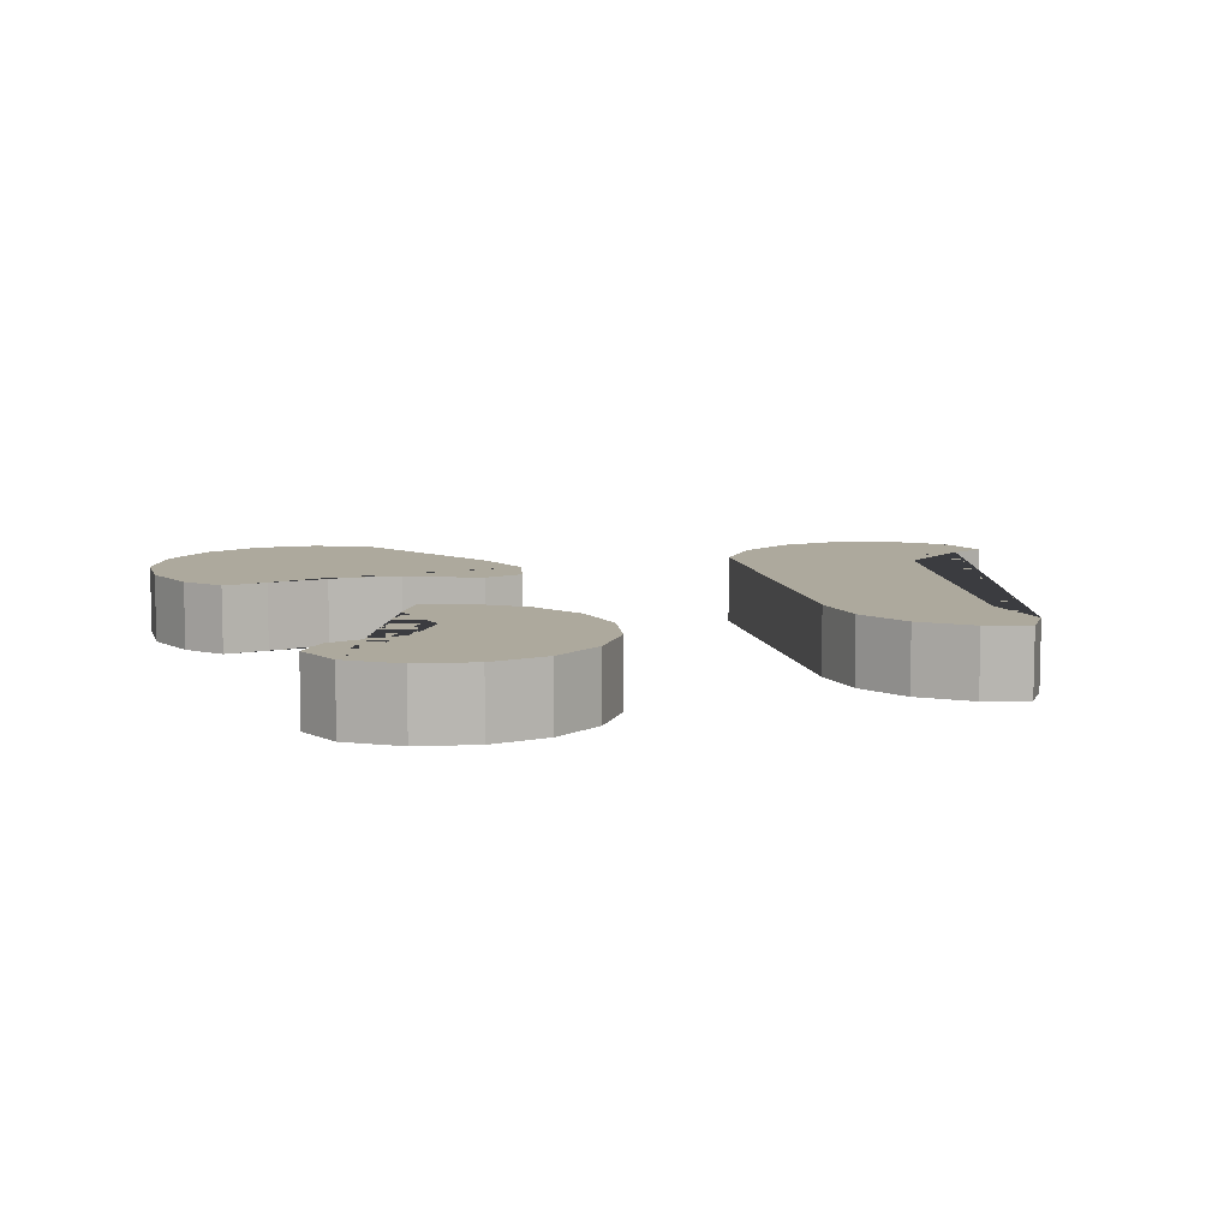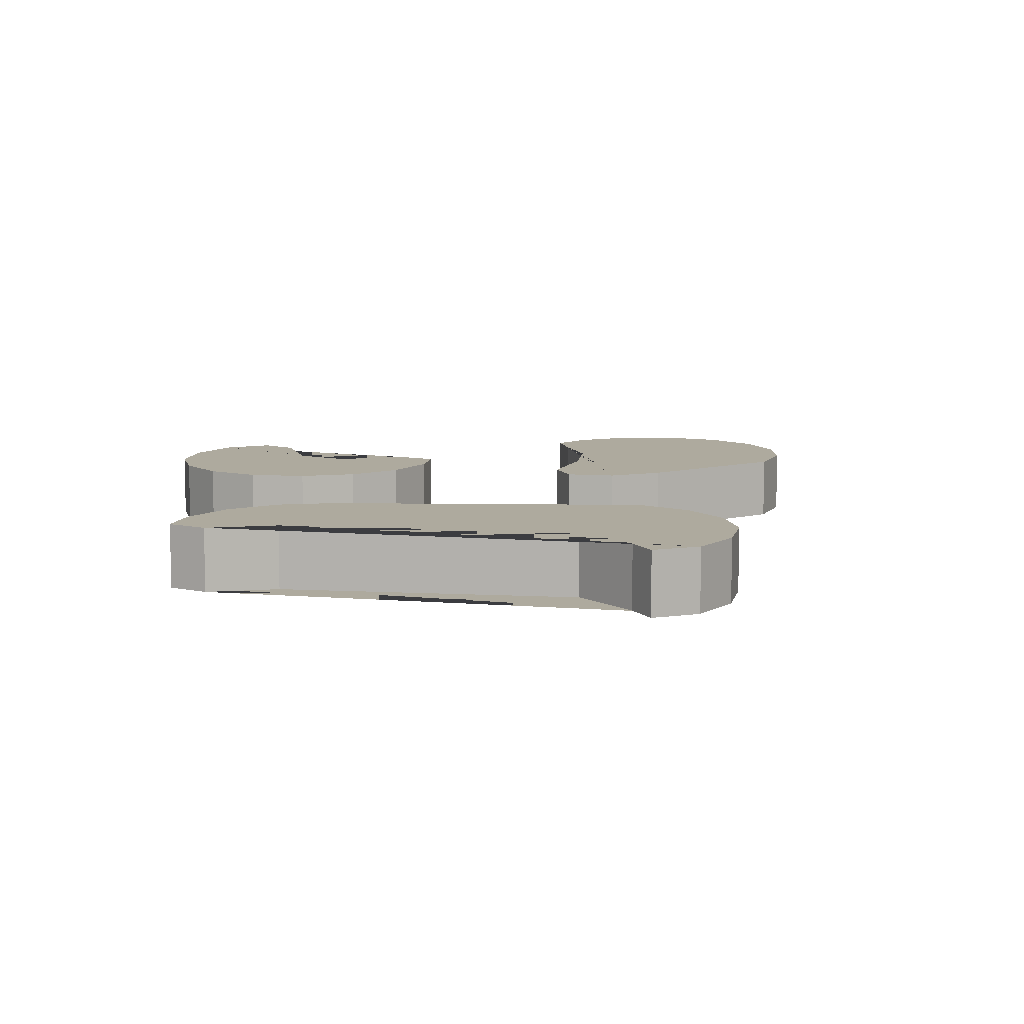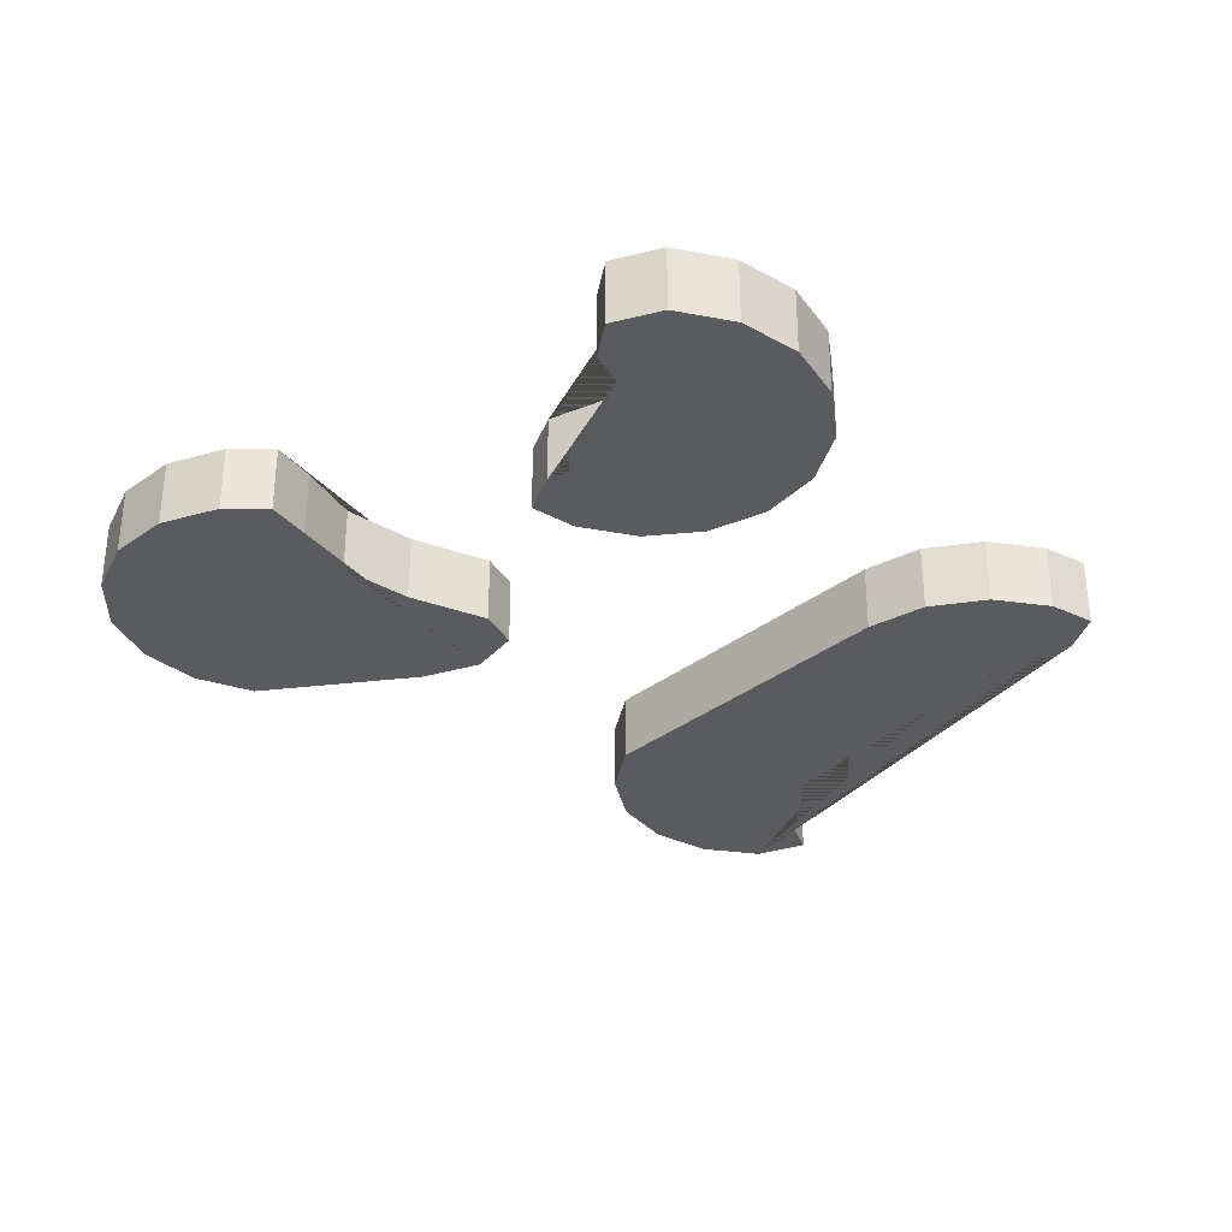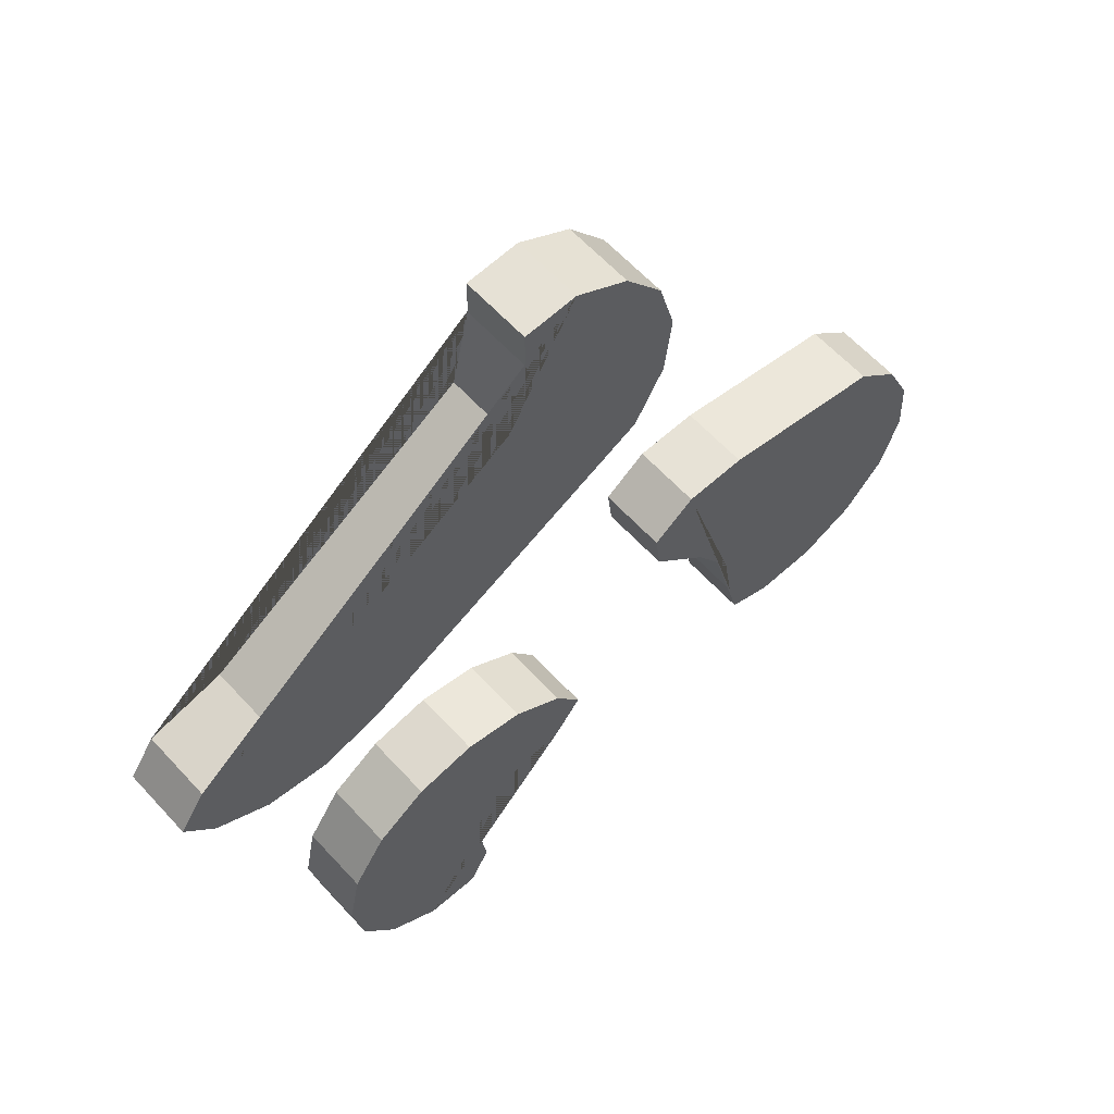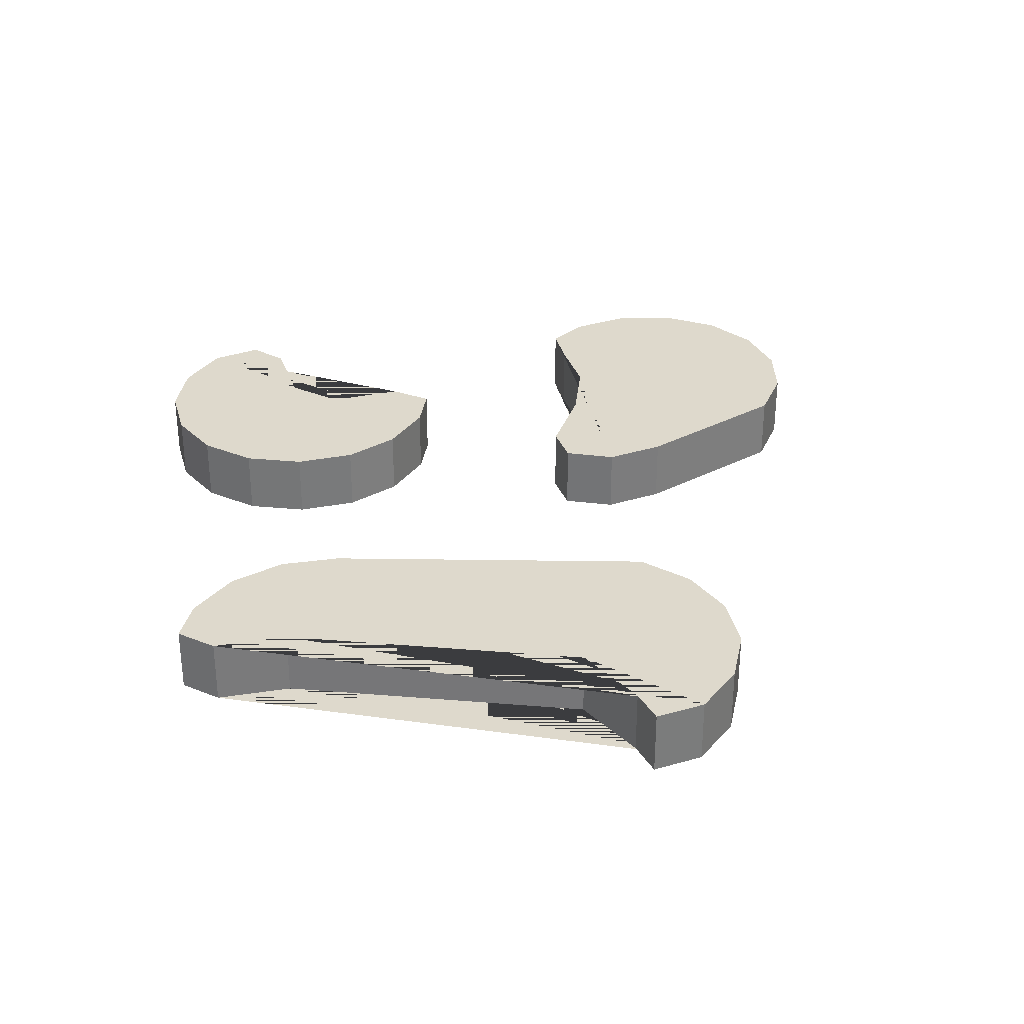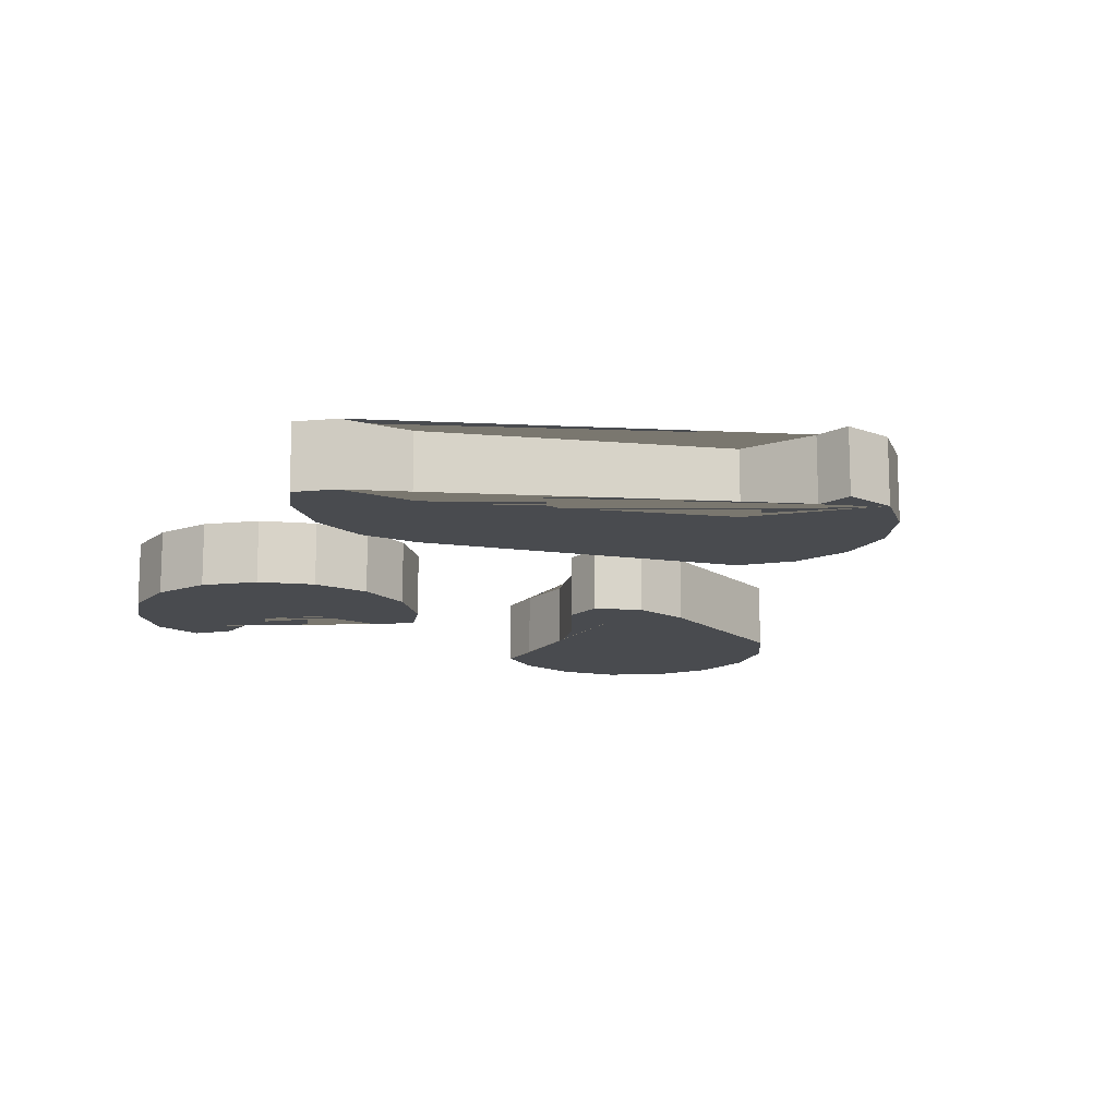
<metadata>
{"format":"obj","ext":"obj","renderer":"f3d","projection":"perspective","resolution":1024,"background":"white","views":[{"elev":8.9,"azim":-129.5,"up":"+Y"},{"elev":9.2,"azim":-25.1,"up":"+Y"},{"elev":-33.5,"azim":-161.0,"up":"+Y"},{"elev":60.3,"azim":-42.0,"up":"+Z"},{"elev":32.2,"azim":-26.2,"up":"+Y"},{"elev":-14.0,"azim":-43.8,"up":"+Y"}]}
</metadata>
<code>
o Circle
v -1.931 -0 0.8912
v -1.536 -0 0.8916
v -1.383 -0 1.168
v -1.471 -0 1.776
v -1.216 -0 2.158
v -0.6564 -0 2.255
v -0.4485 -0 2.519
v -0.6482 -0 2.811
v -1.03 -0 3.066
v -1.48 -1e-06 3.155
v -1.931 -0 3.066
v -2.313 -0 2.811
v -2.568 -0 2.429
v -2.657 -0 1.979
v -2.568 -0 1.528
v -2.313 -0 1.146
v 0.5943 -1e-06 4.218
v 0.2757 -1e-06 3.984
v 0.3155 -1e-06 3.671
v 0.7459 -1e-06 3.233
v 1.035 -0 2.774
v 1.111 -0 2.302
v 1.189 -0 1.967
v 1.523 -0 1.849
v 1.981 -0 1.869
v 2.398 -0 2.062
v 2.708 -0 2.4
v 2.866 -0 2.832
v 2.846 -1e-06 3.29
v 2.653 -1e-06 3.707
v 2.315 -1e-06 4.017
v 1.053 -1e-06 4.237
v -0.5075 -1e-06 7.691
v -0.9015 -1e-06 7.663
v -0.902 -1e-06 7.376
v -1.035 -1e-06 6.777
v -2.99 -1e-06 5.511
v -3.542 -1e-06 5.374
v -3.73 -1e-06 5.097
v -3.511 -1e-06 4.82
v -3.112 -1e-06 4.592
v -2.656 -1e-06 4.535
v -2.213 -1e-06 4.656
v 0.009149 -1e-06 5.804
v 0.2366 -1e-06 6.203
v 0.2941 -1e-06 6.658
v 0.1729 -1e-06 7.101
v -0.1086 -1e-06 7.464
v -1.931 0.5 0.8912
v -2.313 0.5 1.146
v -2.568 0.5 1.528
v -2.657 0.5 1.979
v -2.568 0.5 2.429
v -2.313 0.5 2.811
v -1.931 0.5 3.066
v -1.48 0.5 3.155
v -1.03 0.5 3.066
v -0.6482 0.5 2.811
v -0.4485 0.5 2.519
v -0.6564 0.5 2.255
v -1.216 0.5 2.158
v -1.471 0.5 1.776
v -1.383 0.5 1.168
v -1.536 0.5 0.8916
v 0.5943 0.5 4.218
v 1.053 0.5 4.237
v 2.315 0.5 4.017
v 2.653 0.5 3.707
v 2.846 0.5 3.29
v 2.866 0.5 2.832
v 2.708 0.5 2.4
v 2.398 0.5 2.062
v 1.981 0.5 1.869
v 1.523 0.5 1.849
v 1.189 0.5 1.967
v 1.111 0.5 2.302
v 1.035 0.5 2.774
v 0.7459 0.5 3.233
v 0.3155 0.5 3.671
v 0.2757 0.5 3.984
v -0.5075 0.5 7.691
v -0.1086 0.5 7.464
v 0.1729 0.5 7.101
v 0.2941 0.5 6.658
v 0.2366 0.5 6.203
v 0.009149 0.5 5.804
v -2.213 0.5 4.656
v -2.656 0.5 4.535
v -3.112 0.5 4.592
v -3.511 0.5 4.82
v -3.73 0.5 5.097
v -3.542 0.5 5.374
v -2.99 0.5 5.511
v -1.035 0.5 6.777
v -0.902 0.5 7.376
v -0.9015 0.5 7.663
f 1 2 3 4 5 6 7 8 9 10 11 12 13 14 15 16
f 17 18 19 20 21 22 23 24 25 26 27 28 29 30 31 32
f 33 34 35 36 37 38 39 40 41 42 43 44 45 46 47 48
f 49 50 51 52 53 54 55 56 57 58 59 60 61 62 63 64
f 65 66 67 68 69 70 71 72 73 74 75 76 77 78 79 80
f 81 82 83 84 85 86 87 88 89 90 91 92 93 94 95 96
f 10 9 57 56
f 47 46 84 83
f 28 27 71 70
f 9 8 58 57
f 46 45 85 84
f 27 26 72 71
f 8 7 59 58
f 45 44 86 85
f 26 25 73 72
f 7 6 60 59
f 44 43 87 86
f 25 24 74 73
f 6 5 61 60
f 43 42 88 87
f 24 23 75 74
f 5 4 62 61
f 42 41 89 88
f 2 1 49 64
f 23 22 76 75
f 4 3 63 62
f 41 40 90 89
f 1 16 50 49
f 22 21 77 76
f 3 2 64 63
f 40 39 91 90
f 16 15 51 50
f 21 20 78 77
f 18 17 65 80
f 39 38 92 91
f 15 14 52 51
f 20 19 79 78
f 17 32 66 65
f 38 37 93 92
f 14 13 53 52
f 19 18 80 79
f 32 31 67 66
f 37 36 94 93
f 13 12 54 53
f 34 33 81 96
f 31 30 68 67
f 36 35 95 94
f 12 11 55 54
f 33 48 82 81
f 30 29 69 68
f 35 34 96 95
f 11 10 56 55
f 48 47 83 82
f 29 28 70 69

</code>
